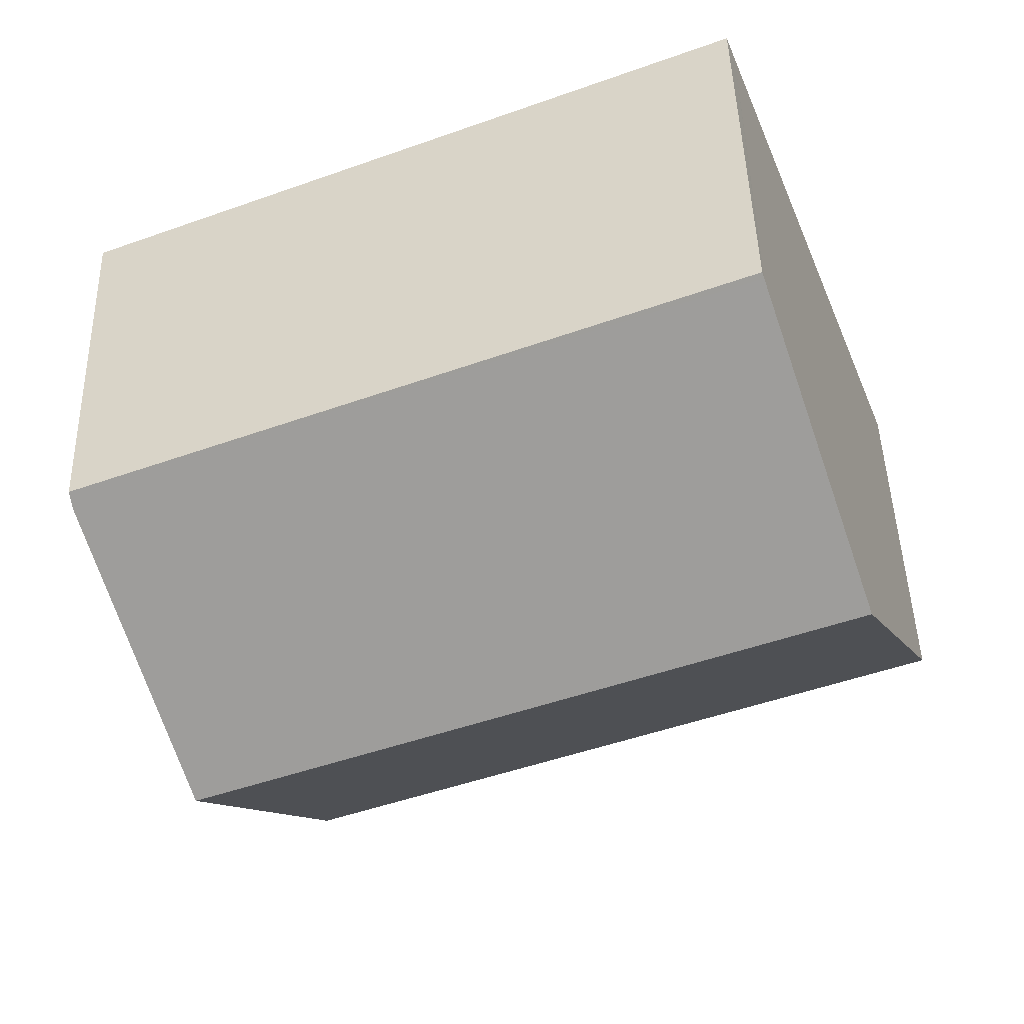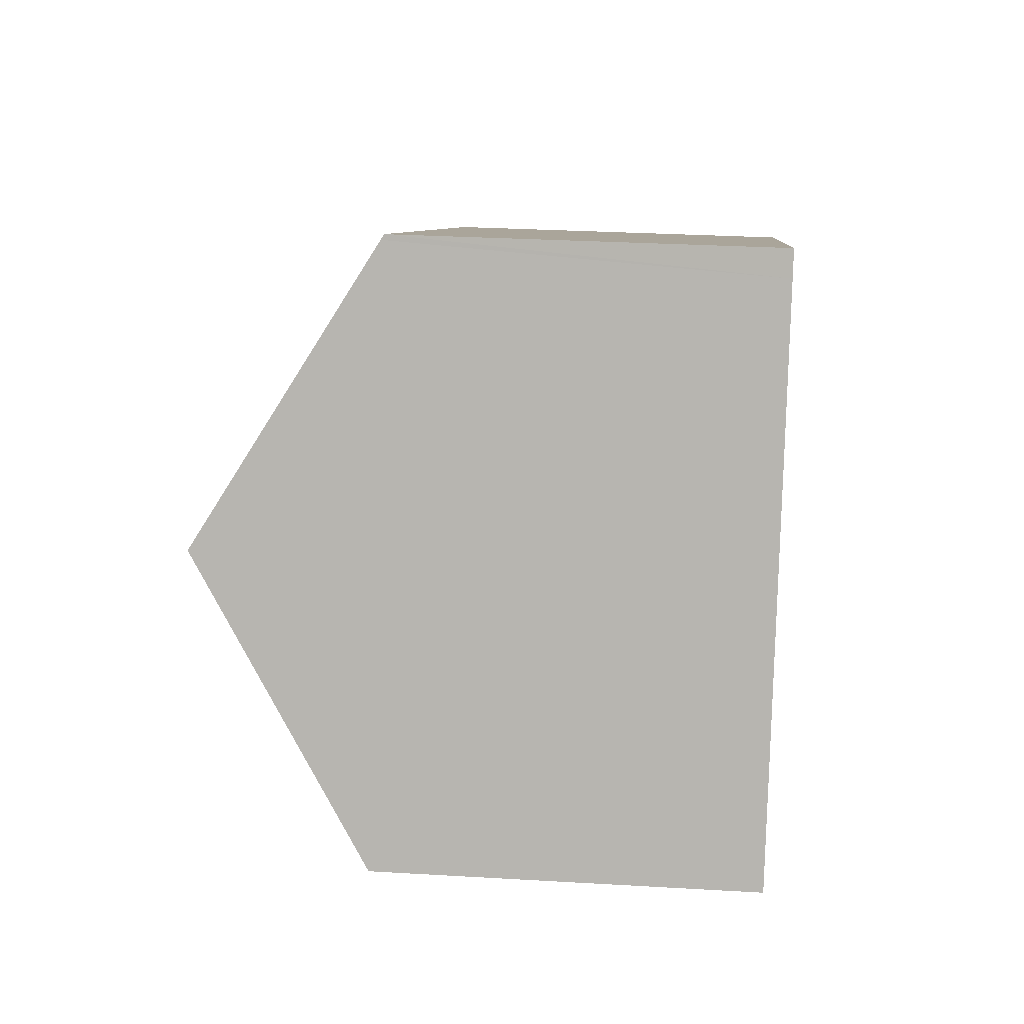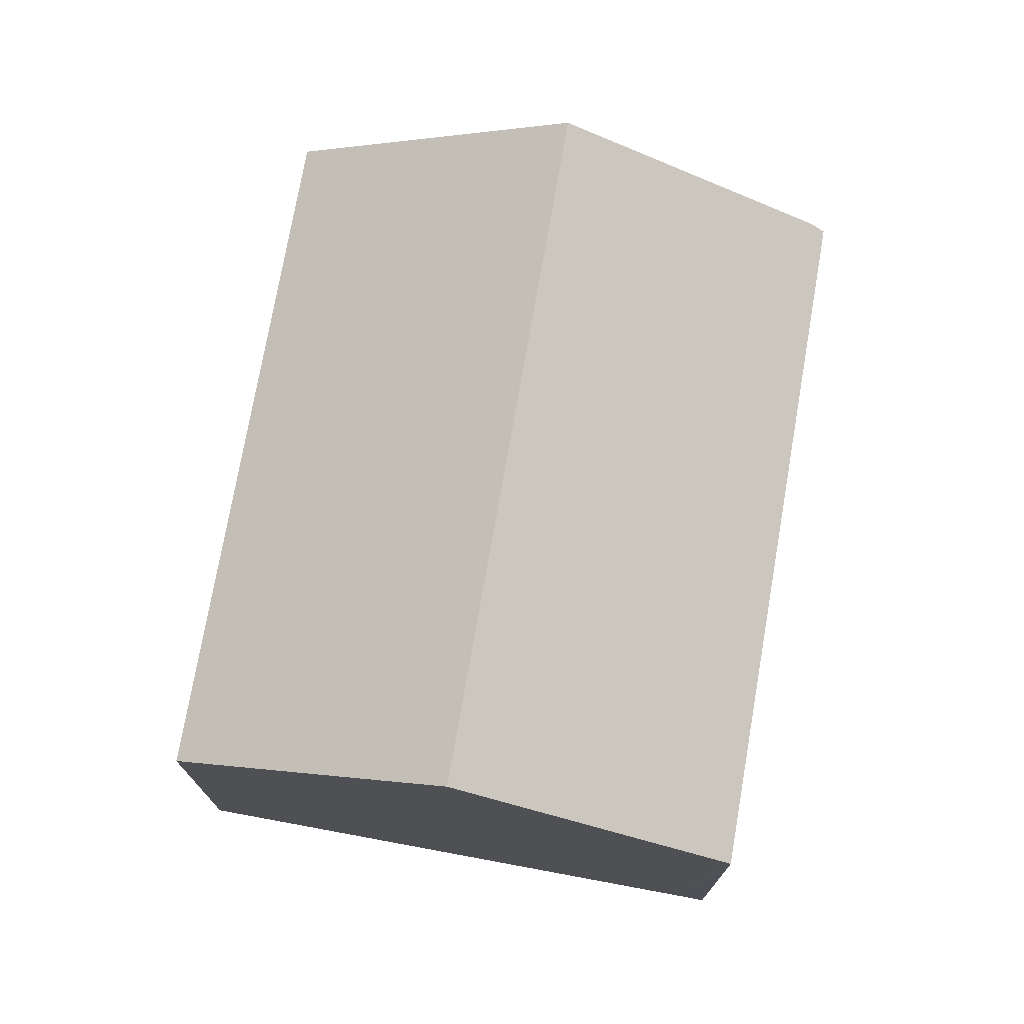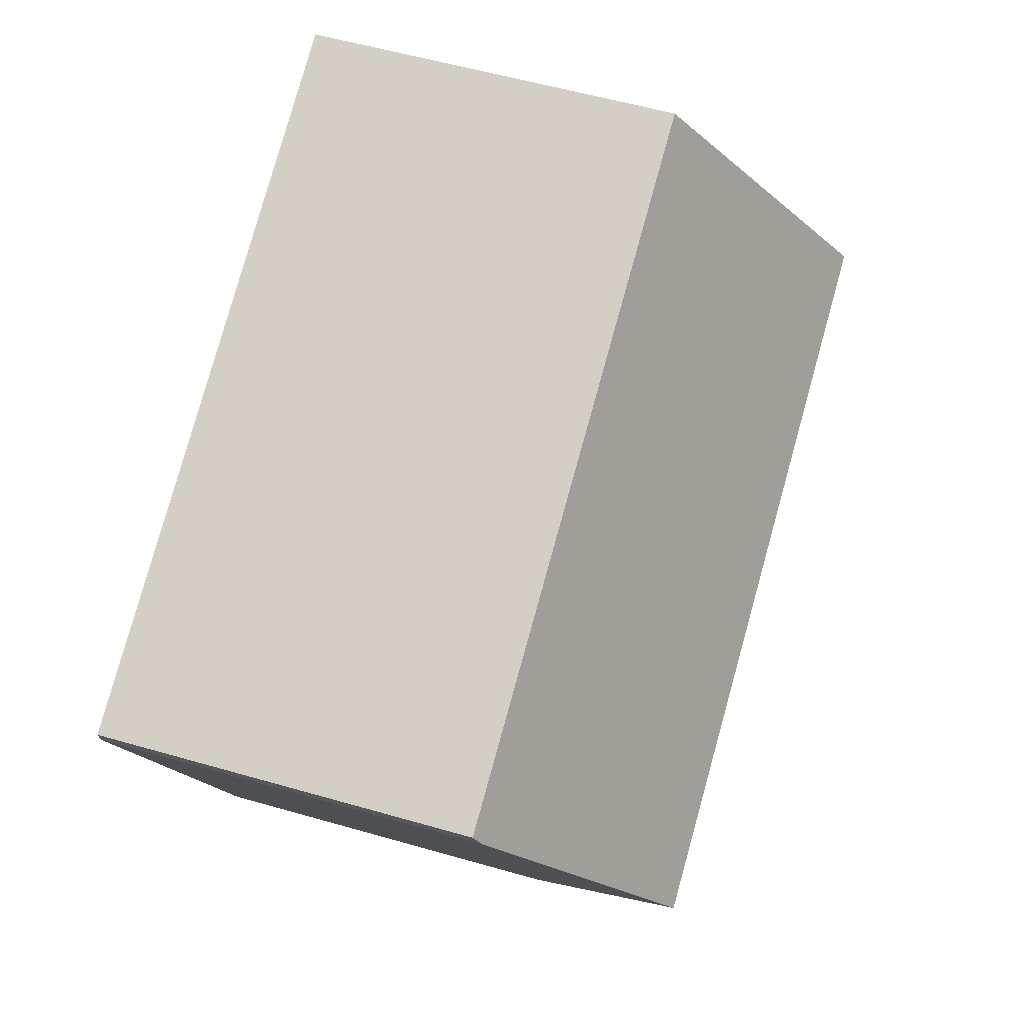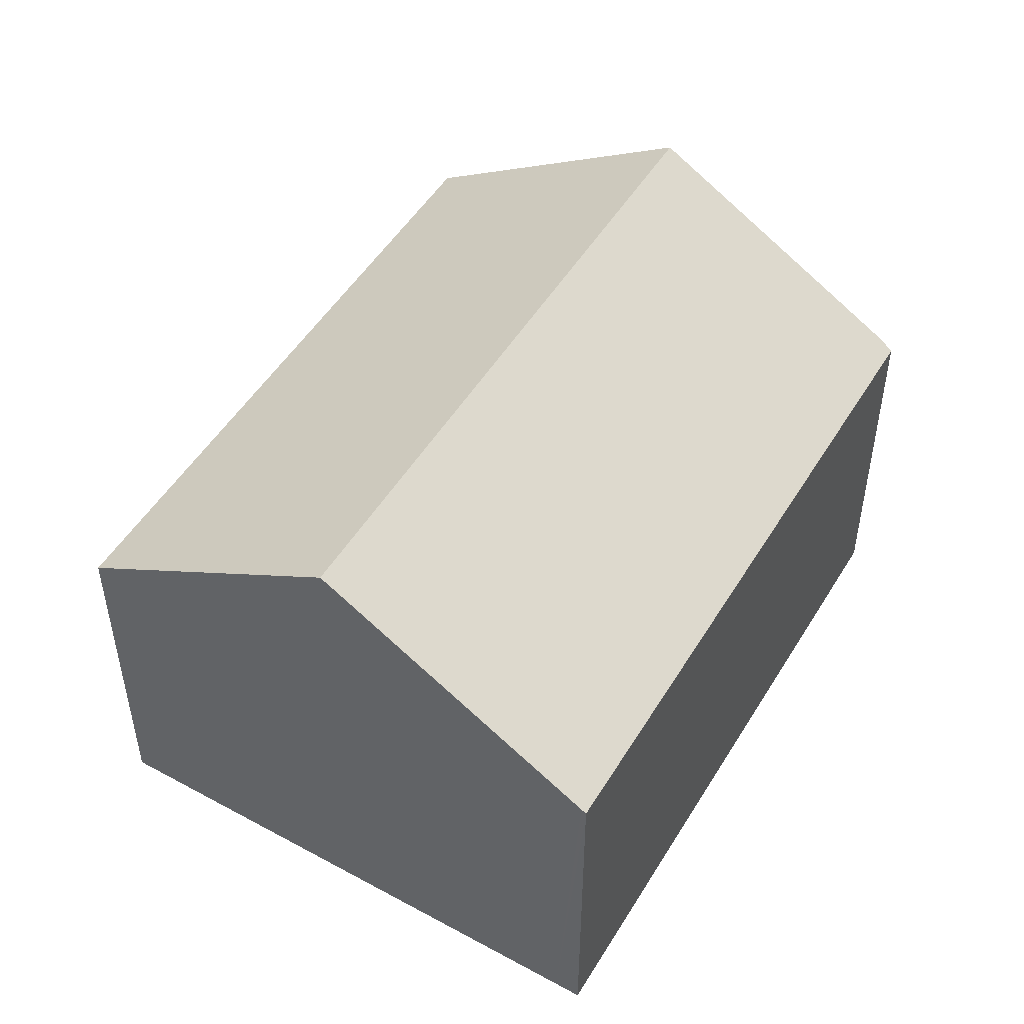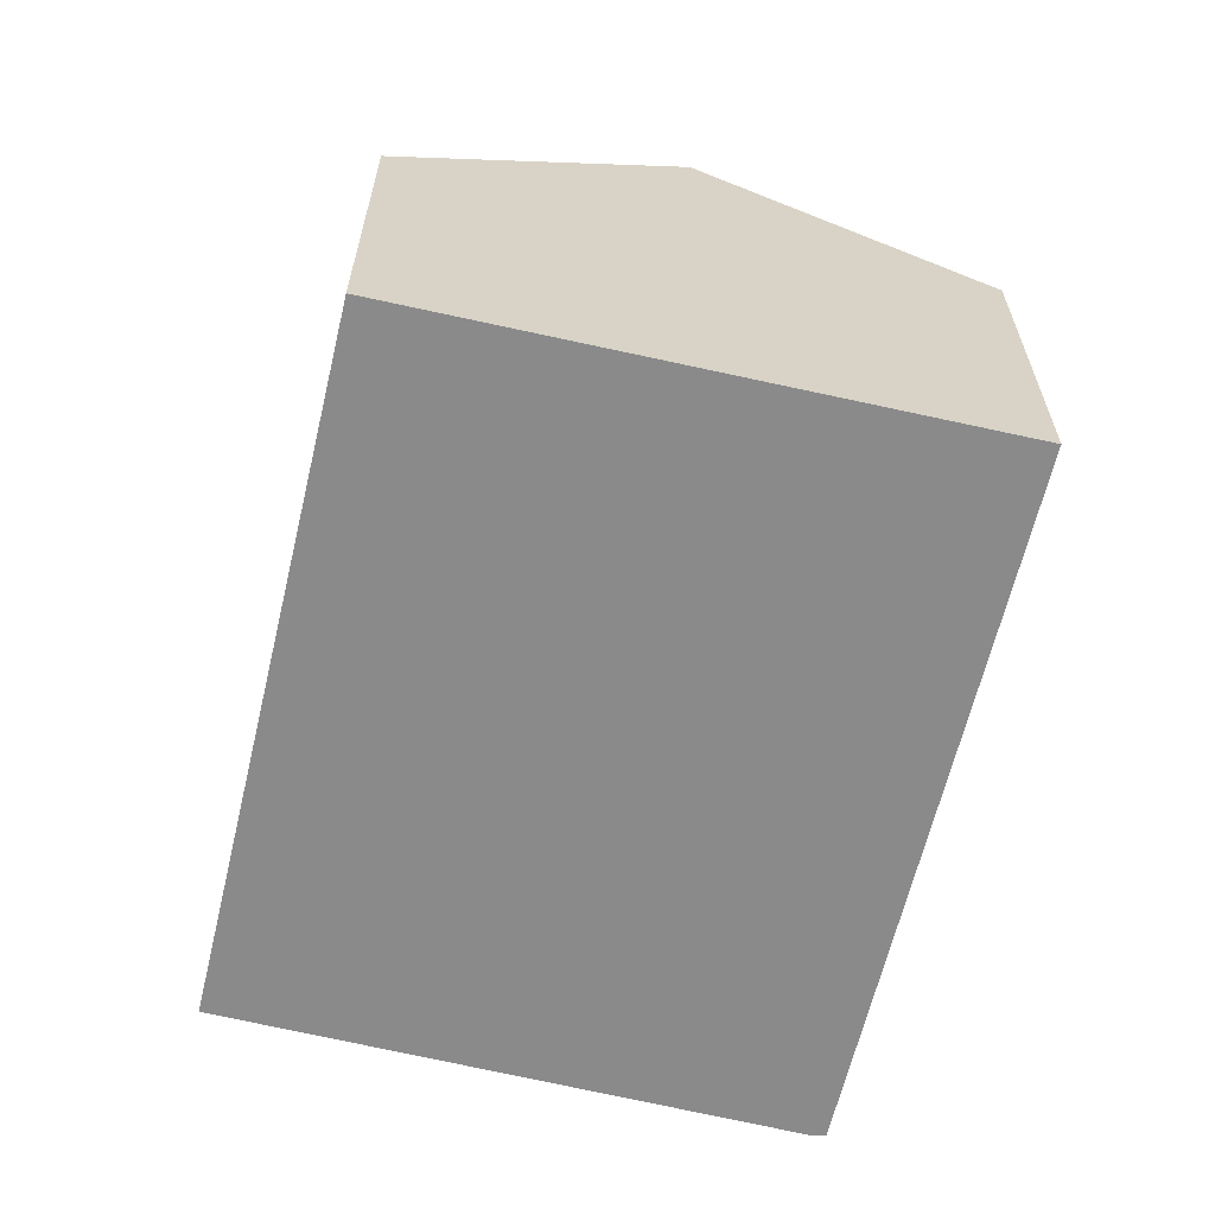
<metadata>
{"format":"obj","ext":"obj","renderer":"f3d","projection":"perspective","resolution":1024,"background":"white","views":[{"elev":46.0,"azim":178.5,"up":"+Z"},{"elev":29.3,"azim":-85.0,"up":"+Z"},{"elev":74.4,"azim":-58.2,"up":"+Y"},{"elev":56.2,"azim":106.8,"up":"+Z"},{"elev":50.0,"azim":-37.8,"up":"+Y"},{"elev":-63.4,"azim":-81.4,"up":"+Y"}]}
</metadata>
<code>
v  20.05 8.341 6.423
v  4.841 8.41 12.42
v  4.882 8.341 12.53
v  4.66 8.706 11.96
v  2.441 12.33 6.262
v  17.52 12.33 0.185
v  19.89 8.669 5.887
v  19.98 8.543 6.084
v  14.94 8.339 -6.031
v  0 8.346 5.11e-16
v  0 0 0
v  14.94 3.693e-16 -6.031
v  2.441 -3.834e-16 6.262
v  4.66 -7.322e-16 11.96
v  4.882 -7.674e-16 12.53
v  4.841 -7.606e-16 12.42
v  20.05 -3.933e-16 6.423
v  19.98 -3.725e-16 6.084
v  19.89 -3.605e-16 5.887
v  17.52 -1.133e-17 0.185
g defaultobject
f 1 2 3
f 2 1 4
f 4 1 5
f 5 1 6
f 6 1 7
f 7 1 8
f 9 5 6
f 5 9 10
f 9 11 10
f 11 9 12
f 11 5 10
f 5 11 4
f 4 11 13
f 4 13 14
f 4 14 2
f 2 14 3
f 3 14 15
f 15 14 16
f 15 1 3
f 1 15 17
f 18 7 8
f 7 18 6
f 6 18 9
f 9 18 19
f 9 19 20
f 9 20 12
f 1 18 8
f 18 1 17
f 16 17 15
f 17 16 14
f 17 14 13
f 17 13 11
f 17 11 12
f 17 12 19
f 17 19 18
f 19 12 20

</code>
